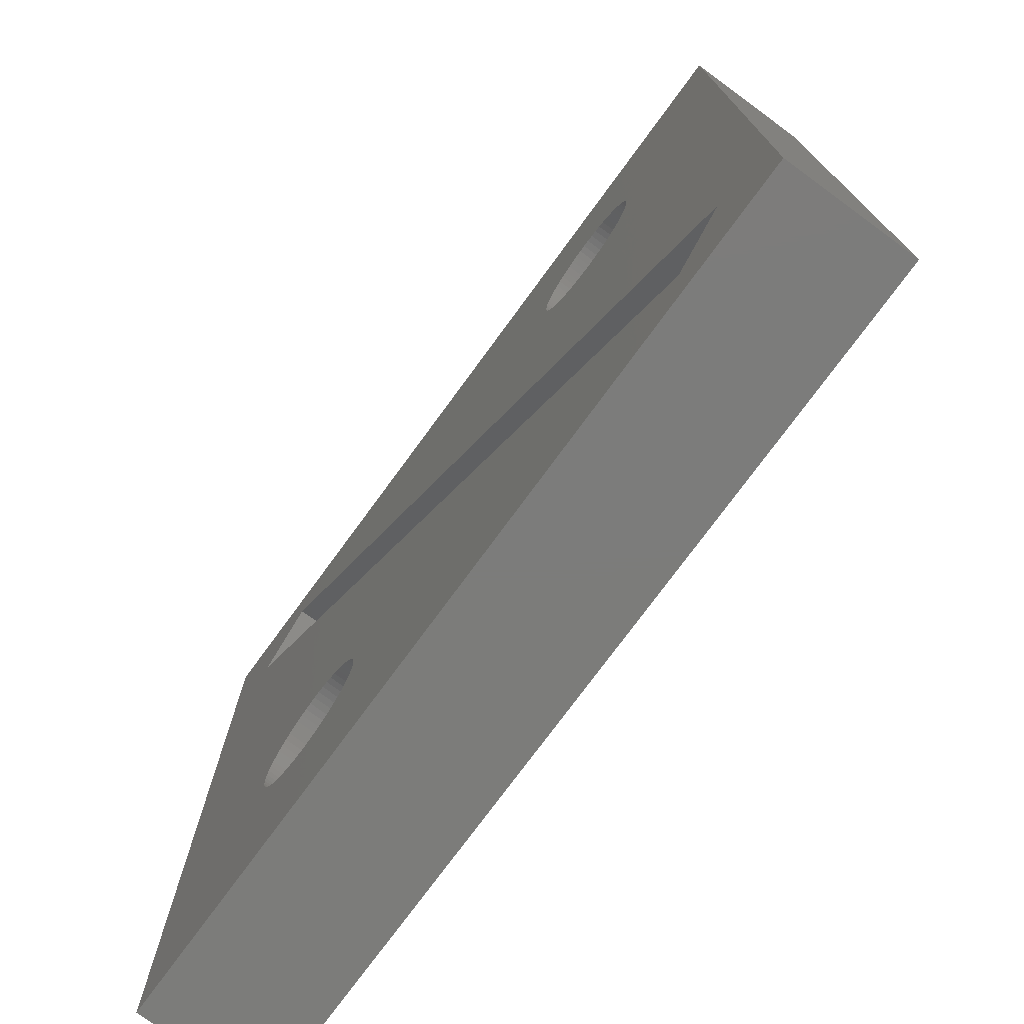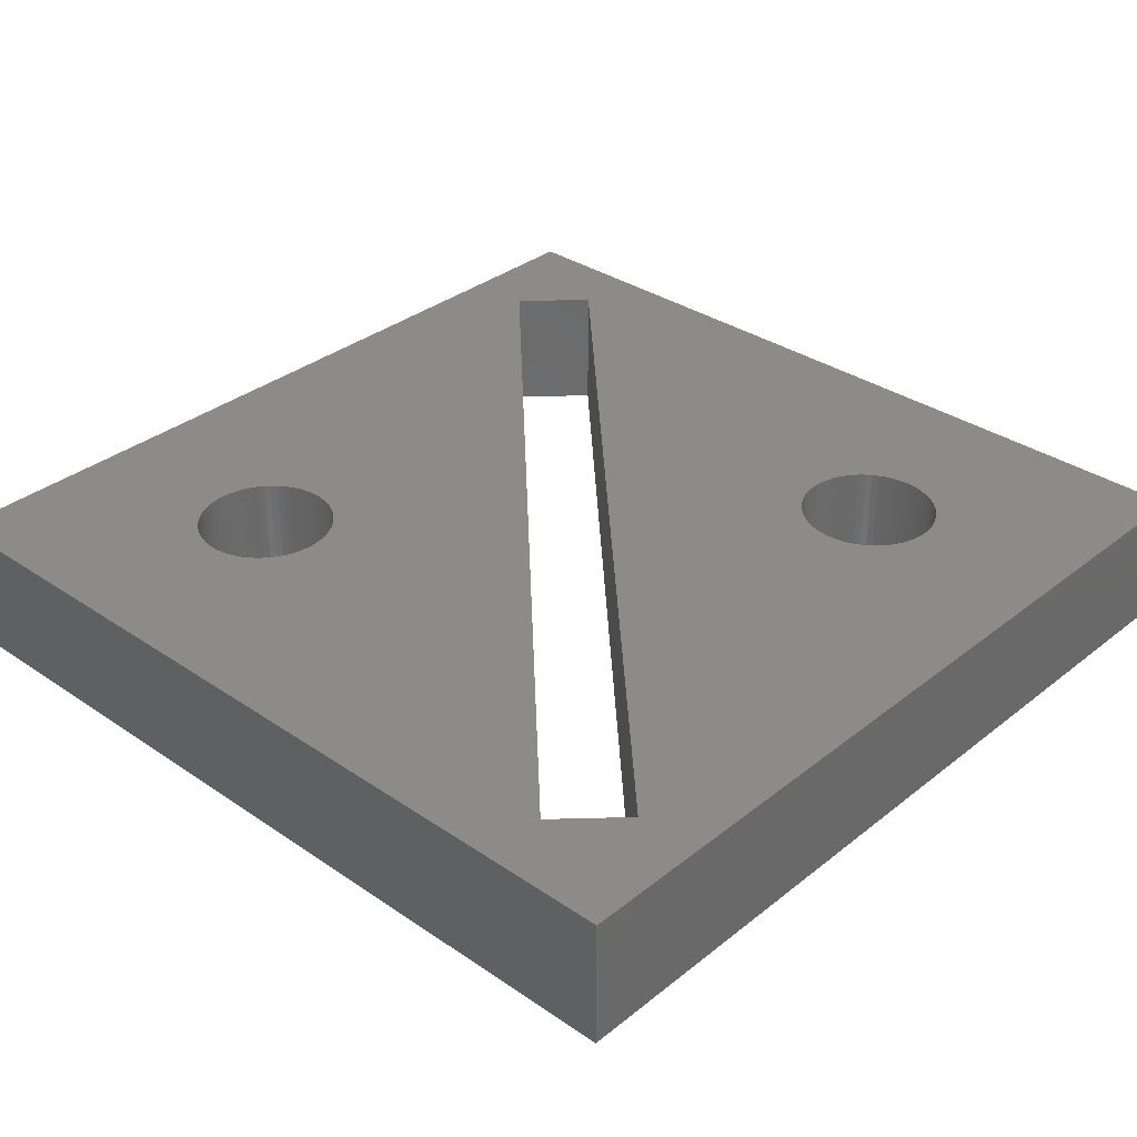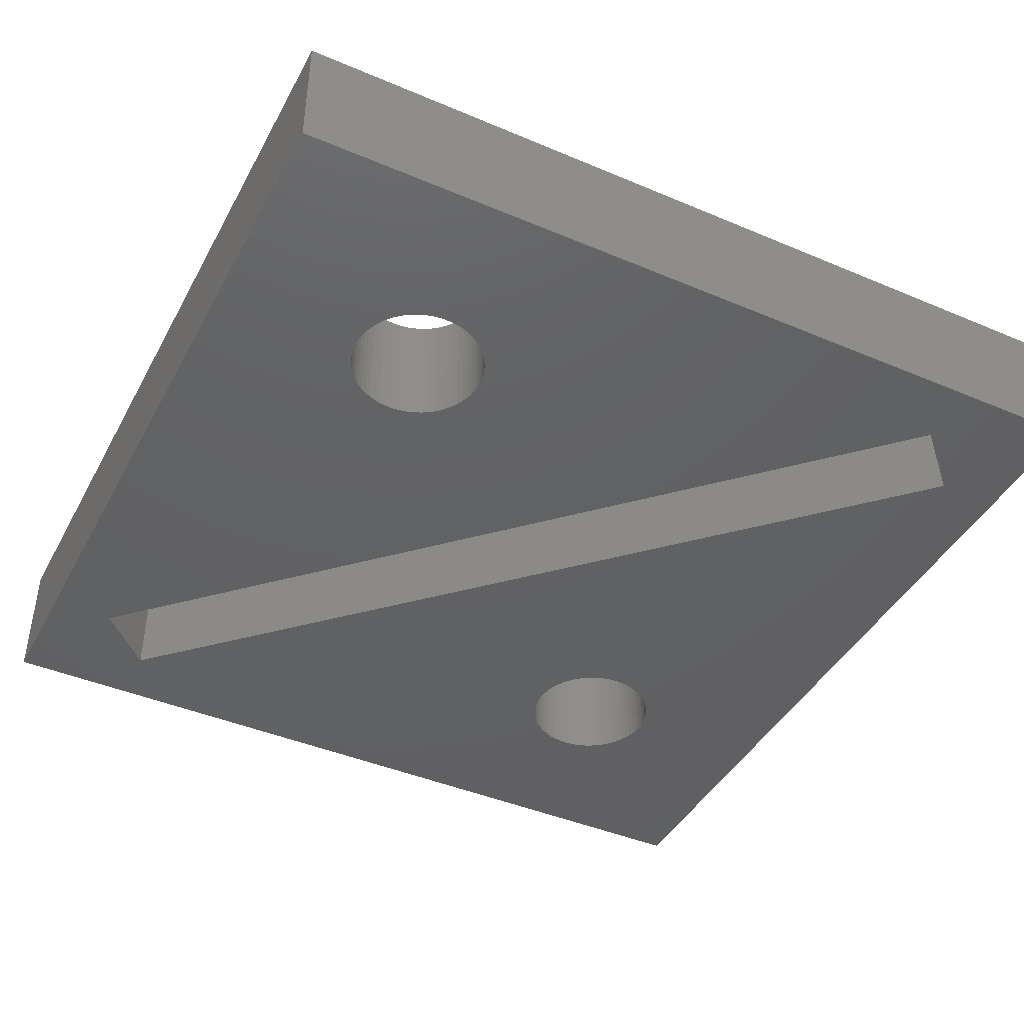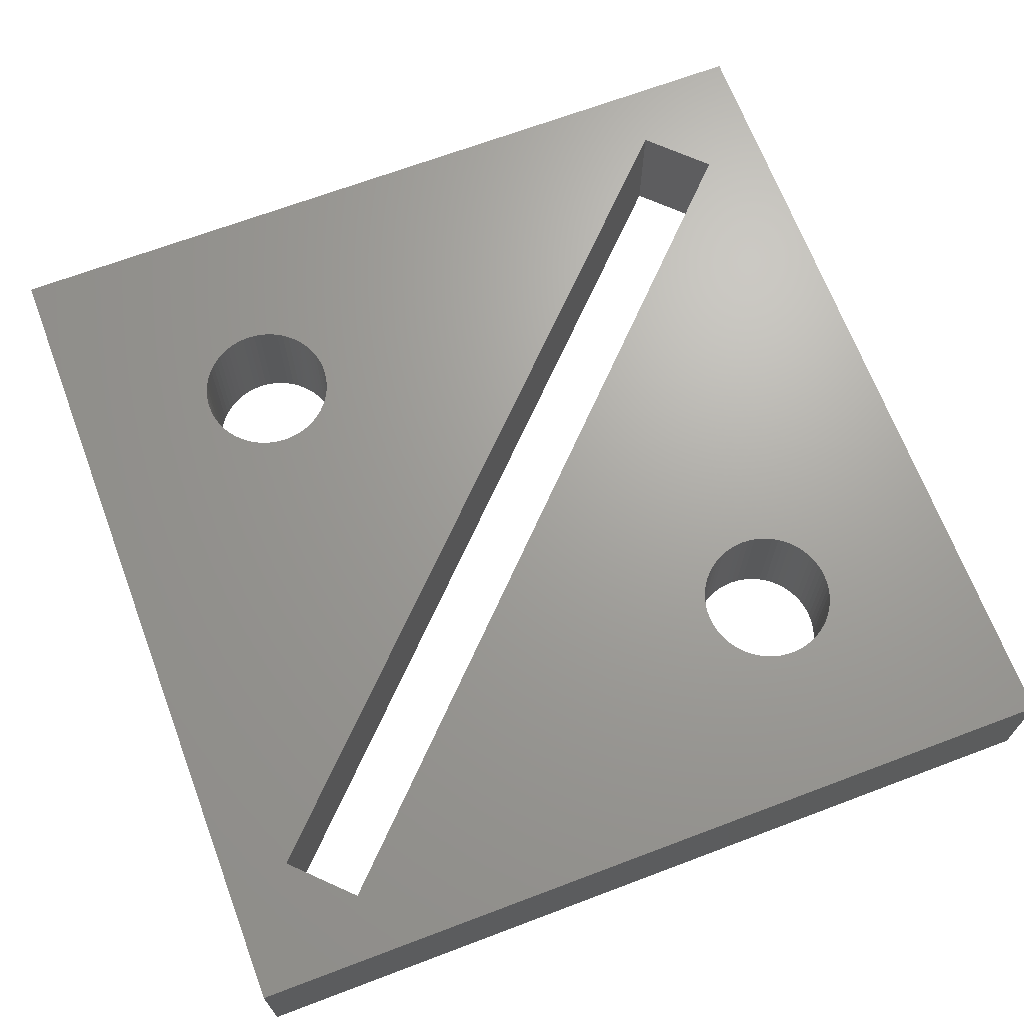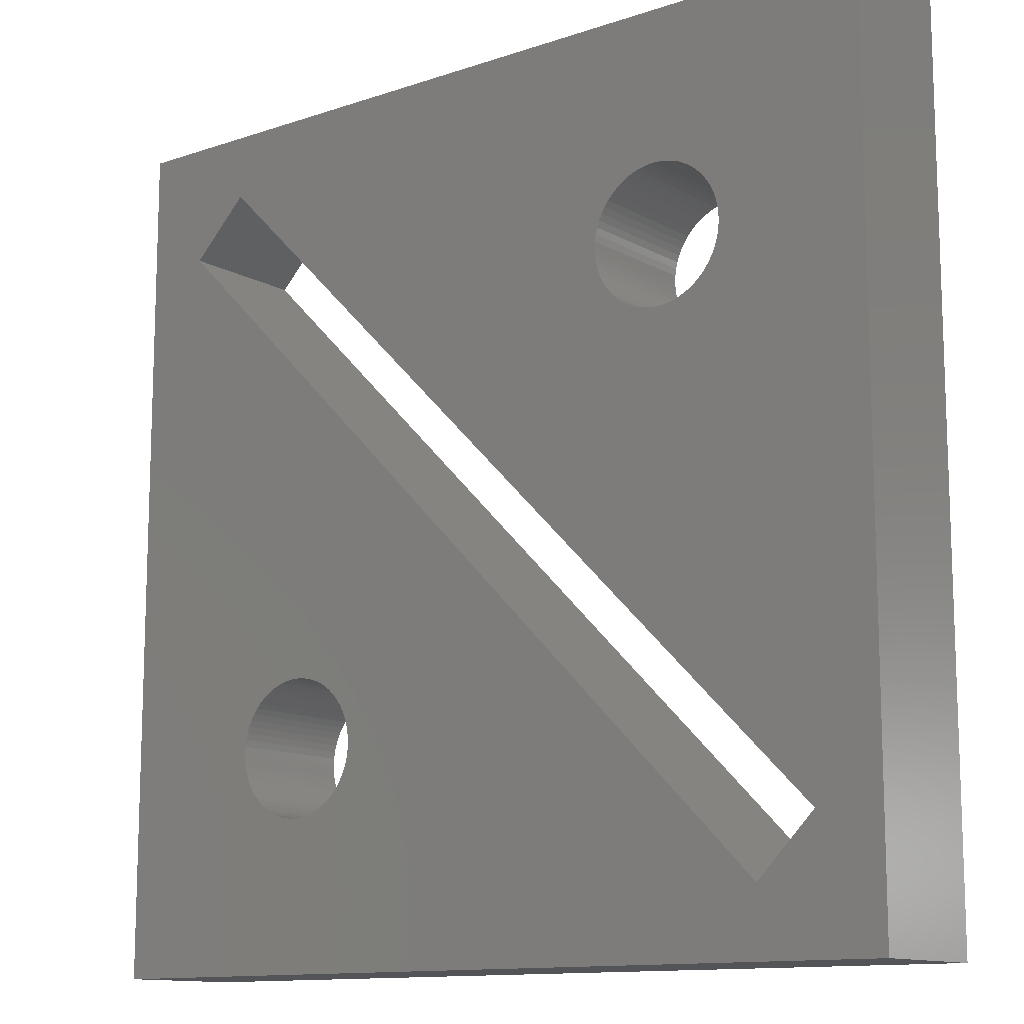
<metadata>
{"format":"stl","ext":"stl","renderer":"f3d","projection":"perspective","resolution":1024,"background":"white","views":[{"elev":-75.3,"azim":-126.2,"up":"+Y"},{"elev":33.5,"azim":132.9,"up":"+Z"},{"elev":-42.9,"azim":-116.7,"up":"+Z"},{"elev":68.1,"azim":159.3,"up":"+Z"},{"elev":-12.4,"azim":-141.7,"up":"+Y"}]}
</metadata>
<code>
# stl→obj: 272 verts, 552 faces
v 0 20 0
v 20 20 0
v 17.16 18.5 0
v 20 0 0
v 18.5 17.16 0
v 14.85 3.433 0
v 15 3.425 0
v 2.843 1.5 0
v 0 0 0
v 1.5 2.843 0
v 4.846 16.57 0
v 4.693 16.54 0
v 5 13.43 0
v 5.154 13.43 0
v 6.567 14.85 0
v 6.545 14.69 0
v 4.846 13.43 0
v 4.693 13.46 0
v 4.543 13.49 0
v 4.397 13.54 0
v 4.258 13.61 0
v 4.125 13.69 0
v 4.001 13.78 0
v 3.886 13.89 0
v 3.783 14 0
v 3.611 14.26 0
v 3.69 14.12 0
v 3.545 14.4 0
v 3.493 14.54 0
v 3.455 14.69 0
v 3.433 14.85 0
v 3.425 15 0
v 3.433 15.15 0
v 3.455 15.31 0
v 3.493 15.46 0
v 3.545 15.6 0
v 3.611 15.74 0
v 3.69 15.88 0
v 3.783 16 0
v 3.886 16.11 0
v 4.001 16.22 0
v 4.125 16.31 0
v 4.258 16.39 0
v 4.397 16.46 0
v 4.543 16.51 0
v 5 16.57 0
v 5.154 16.57 0
v 5.307 16.54 0
v 5.457 16.51 0
v 5.603 16.46 0
v 5.742 16.39 0
v 5.875 16.31 0
v 5.999 16.22 0
v 6.114 16.11 0
v 6.217 16 0
v 6.31 15.88 0
v 6.389 15.74 0
v 6.455 15.6 0
v 6.507 15.46 0
v 6.545 15.31 0
v 6.567 15.15 0
v 6.575 15 0
v 6.507 14.54 0
v 6.455 14.4 0
v 6.389 14.26 0
v 6.31 14.12 0
v 6.217 14 0
v 6.114 13.89 0
v 5.999 13.78 0
v 5.875 13.69 0
v 5.742 13.61 0
v 5.603 13.54 0
v 5.457 13.49 0
v 5.307 13.46 0
v 14.69 3.455 0
v 14.54 3.493 0
v 14.4 3.545 0
v 14.26 3.611 0
v 14.12 3.69 0
v 14 3.783 0
v 13.89 3.886 0
v 13.78 4.001 0
v 13.69 4.125 0
v 13.61 4.258 0
v 13.54 4.397 0
v 13.49 4.543 0
v 13.46 4.693 0
v 13.43 4.846 0
v 13.43 5 0
v 13.43 5.154 0
v 13.46 5.307 0
v 13.49 5.457 0
v 13.54 5.603 0
v 13.61 5.742 0
v 13.69 5.875 0
v 13.78 5.999 0
v 13.89 6.114 0
v 14 6.217 0
v 14.12 6.31 0
v 14.26 6.389 0
v 14.4 6.455 0
v 14.54 6.507 0
v 14.69 6.545 0
v 14.85 6.567 0
v 15 6.575 0
v 15.15 6.567 0
v 15.31 6.545 0
v 15.46 6.507 0
v 15.6 6.455 0
v 15.74 6.389 0
v 15.88 6.31 0
v 16 6.217 0
v 16.11 6.114 0
v 16.22 5.999 0
v 16.39 5.742 0
v 16.31 5.875 0
v 16.46 5.603 0
v 16.51 5.457 0
v 16.54 5.307 0
v 16.57 5.154 0
v 16.57 5 0
v 16.57 4.846 0
v 16.54 4.693 0
v 16.51 4.543 0
v 16.46 4.397 0
v 16.39 4.258 0
v 16.31 4.125 0
v 16.22 4.001 0
v 16.11 3.886 0
v 16 3.783 0
v 15.88 3.69 0
v 15.74 3.611 0
v 15.6 3.545 0
v 15.46 3.493 0
v 15.31 3.455 0
v 15.15 3.433 0
v 17.16 18.5 3
v 20 20 3
v 0 20 3
v 18.5 17.16 3
v 20 0 3
v 15 3.425 3
v 14.85 3.433 3
v 0 0 3
v 2.843 1.5 3
v 1.5 2.843 3
v 4.693 16.54 3
v 4.846 16.57 3
v 5.154 13.43 3
v 5 13.43 3
v 6.545 14.69 3
v 6.567 14.85 3
v 4.846 13.43 3
v 4.693 13.46 3
v 4.543 13.49 3
v 4.397 13.54 3
v 4.258 13.61 3
v 4.125 13.69 3
v 4.001 13.78 3
v 3.886 13.89 3
v 3.783 14 3
v 3.69 14.12 3
v 3.611 14.26 3
v 3.545 14.4 3
v 3.493 14.54 3
v 3.455 14.69 3
v 3.433 14.85 3
v 3.425 15 3
v 3.433 15.15 3
v 3.455 15.31 3
v 3.493 15.46 3
v 3.545 15.6 3
v 3.611 15.74 3
v 3.69 15.88 3
v 3.783 16 3
v 3.886 16.11 3
v 4.001 16.22 3
v 4.125 16.31 3
v 4.258 16.39 3
v 4.397 16.46 3
v 4.543 16.51 3
v 5 16.57 3
v 5.154 16.57 3
v 5.307 16.54 3
v 5.457 16.51 3
v 5.603 16.46 3
v 5.742 16.39 3
v 5.875 16.31 3
v 5.999 16.22 3
v 6.114 16.11 3
v 6.217 16 3
v 6.31 15.88 3
v 6.389 15.74 3
v 6.455 15.6 3
v 6.507 15.46 3
v 6.545 15.31 3
v 6.567 15.15 3
v 6.575 15 3
v 6.507 14.54 3
v 6.455 14.4 3
v 6.389 14.26 3
v 6.31 14.12 3
v 6.217 14 3
v 6.114 13.89 3
v 5.999 13.78 3
v 5.875 13.69 3
v 5.742 13.61 3
v 5.603 13.54 3
v 5.457 13.49 3
v 5.307 13.46 3
v 14.69 3.455 3
v 14.54 3.493 3
v 14.4 3.545 3
v 14.26 3.611 3
v 14.12 3.69 3
v 14 3.783 3
v 13.89 3.886 3
v 13.78 4.001 3
v 13.69 4.125 3
v 13.61 4.258 3
v 13.54 4.397 3
v 13.49 4.543 3
v 13.46 4.693 3
v 13.43 4.846 3
v 13.43 5 3
v 13.43 5.154 3
v 13.46 5.307 3
v 13.49 5.457 3
v 13.54 5.603 3
v 13.61 5.742 3
v 13.69 5.875 3
v 13.78 5.999 3
v 13.89 6.114 3
v 14 6.217 3
v 14.12 6.31 3
v 14.26 6.389 3
v 14.4 6.455 3
v 14.54 6.507 3
v 14.69 6.545 3
v 14.85 6.567 3
v 15 6.575 3
v 15.15 6.567 3
v 15.31 6.545 3
v 15.46 6.507 3
v 15.6 6.455 3
v 15.74 6.389 3
v 15.88 6.31 3
v 16 6.217 3
v 16.11 6.114 3
v 16.22 5.999 3
v 16.31 5.875 3
v 16.39 5.742 3
v 16.46 5.603 3
v 16.51 5.457 3
v 16.54 5.307 3
v 16.57 5.154 3
v 16.57 5 3
v 16.57 4.846 3
v 16.54 4.693 3
v 16.51 4.543 3
v 16.46 4.397 3
v 16.39 4.258 3
v 16.31 4.125 3
v 16.22 4.001 3
v 16.11 3.886 3
v 16 3.783 3
v 15.88 3.69 3
v 15.74 3.611 3
v 15.6 3.545 3
v 15.46 3.493 3
v 15.31 3.455 3
v 15.15 3.433 3
f 1 2 3
f 2 4 5
f 4 6 7
f 8 4 9
f 1 10 9
f 10 8 9
f 1 11 12
f 2 5 3
f 10 13 14
f 15 3 16
f 17 13 10
f 18 17 10
f 19 18 10
f 20 19 10
f 21 20 10
f 22 21 10
f 23 22 10
f 24 23 10
f 25 24 10
f 26 27 10
f 27 25 10
f 28 26 10
f 29 28 10
f 1 29 10
f 1 30 29
f 1 31 30
f 1 32 31
f 1 33 32
f 1 34 33
f 1 35 34
f 1 36 35
f 1 37 36
f 1 38 37
f 1 39 38
f 1 40 39
f 1 41 40
f 1 42 41
f 1 43 42
f 1 44 43
f 1 45 44
f 1 12 45
f 46 11 1
f 47 46 1
f 48 47 1
f 49 48 1
f 3 49 1
f 3 50 49
f 3 51 50
f 3 52 51
f 3 53 52
f 3 54 53
f 3 55 54
f 3 56 55
f 3 57 56
f 3 58 57
f 3 59 58
f 3 60 59
f 3 61 60
f 3 62 61
f 3 15 62
f 16 3 63
f 63 3 64
f 64 3 65
f 66 65 3
f 67 66 3
f 68 67 3
f 10 68 3
f 10 69 68
f 10 70 69
f 10 71 70
f 10 72 71
f 10 73 72
f 10 74 73
f 10 14 74
f 4 75 6
f 4 76 75
f 4 8 76
f 76 8 77
f 77 8 78
f 78 8 79
f 79 8 80
f 80 8 81
f 81 8 82
f 82 8 83
f 83 8 84
f 84 8 85
f 85 8 86
f 86 8 87
f 87 8 88
f 88 8 89
f 89 8 90
f 90 8 91
f 91 8 92
f 92 8 93
f 93 8 94
f 94 8 95
f 95 8 96
f 96 8 97
f 97 8 5
f 98 97 5
f 99 98 5
f 100 99 5
f 101 100 5
f 102 101 5
f 103 102 5
f 104 103 5
f 105 104 5
f 106 105 5
f 107 106 5
f 108 107 5
f 109 108 5
f 110 109 5
f 111 110 5
f 112 111 5
f 113 112 5
f 114 113 5
f 115 116 5
f 116 114 5
f 115 5 117
f 117 5 118
f 118 5 4
f 119 118 4
f 120 119 4
f 121 120 4
f 122 121 4
f 123 122 4
f 124 123 4
f 125 124 4
f 126 125 4
f 127 126 4
f 128 127 4
f 129 128 4
f 130 129 4
f 131 130 4
f 132 131 4
f 133 132 4
f 134 133 4
f 135 134 4
f 7 136 4
f 136 135 4
f 137 138 139
f 140 141 138
f 142 143 141
f 144 141 145
f 144 146 139
f 144 145 146
f 147 148 139
f 137 140 138
f 149 150 146
f 151 137 152
f 146 150 153
f 146 153 154
f 146 154 155
f 146 155 156
f 146 156 157
f 146 157 158
f 146 158 159
f 146 159 160
f 146 160 161
f 146 162 163
f 146 161 162
f 146 163 164
f 146 164 165
f 146 165 139
f 165 166 139
f 166 167 139
f 167 168 139
f 168 169 139
f 169 170 139
f 170 171 139
f 171 172 139
f 172 173 139
f 173 174 139
f 174 175 139
f 175 176 139
f 176 177 139
f 177 178 139
f 178 179 139
f 179 180 139
f 180 181 139
f 181 147 139
f 139 148 182
f 139 182 183
f 139 183 184
f 139 184 185
f 139 185 137
f 185 186 137
f 186 187 137
f 187 188 137
f 188 189 137
f 189 190 137
f 190 191 137
f 191 192 137
f 192 193 137
f 193 194 137
f 194 195 137
f 195 196 137
f 196 197 137
f 197 198 137
f 198 152 137
f 199 137 151
f 200 137 199
f 201 137 200
f 137 201 202
f 137 202 203
f 137 203 204
f 137 204 146
f 204 205 146
f 205 206 146
f 206 207 146
f 207 208 146
f 208 209 146
f 209 210 146
f 210 149 146
f 143 211 141
f 211 212 141
f 212 145 141
f 213 145 212
f 214 145 213
f 215 145 214
f 216 145 215
f 217 145 216
f 218 145 217
f 219 145 218
f 220 145 219
f 221 145 220
f 222 145 221
f 223 145 222
f 224 145 223
f 225 145 224
f 226 145 225
f 227 145 226
f 228 145 227
f 229 145 228
f 230 145 229
f 231 145 230
f 232 145 231
f 233 145 232
f 140 145 233
f 140 233 234
f 140 234 235
f 140 235 236
f 140 236 237
f 140 237 238
f 140 238 239
f 140 239 240
f 140 240 241
f 140 241 242
f 140 242 243
f 140 243 244
f 140 244 245
f 140 245 246
f 140 246 247
f 140 247 248
f 140 248 249
f 140 249 250
f 140 251 252
f 140 250 251
f 253 140 252
f 254 140 253
f 141 140 254
f 141 254 255
f 141 255 256
f 141 256 257
f 141 257 258
f 141 258 259
f 141 259 260
f 141 260 261
f 141 261 262
f 141 262 263
f 141 263 264
f 141 264 265
f 141 265 266
f 141 266 267
f 141 267 268
f 141 268 269
f 141 269 270
f 141 270 271
f 141 272 142
f 141 271 272
f 1 138 2
f 1 139 138
f 9 139 1
f 9 144 139
f 4 144 9
f 4 141 144
f 2 141 4
f 2 138 141
f 3 137 10
f 146 10 137
f 5 140 3
f 137 3 140
f 8 145 5
f 140 5 145
f 10 146 8
f 145 8 146
f 18 154 17
f 153 17 154
f 19 155 18
f 154 18 155
f 20 156 19
f 155 19 156
f 21 157 20
f 156 20 157
f 22 158 21
f 157 21 158
f 23 159 22
f 158 22 159
f 24 160 23
f 159 23 160
f 25 161 24
f 160 24 161
f 27 162 25
f 161 25 162
f 26 163 27
f 162 27 163
f 28 164 26
f 163 26 164
f 29 165 28
f 164 28 165
f 30 166 29
f 165 29 166
f 31 167 30
f 166 30 167
f 32 168 31
f 167 31 168
f 33 169 32
f 168 32 169
f 34 170 33
f 169 33 170
f 35 171 34
f 170 34 171
f 36 172 35
f 171 35 172
f 37 173 36
f 172 36 173
f 38 174 37
f 173 37 174
f 39 175 38
f 174 38 175
f 40 176 39
f 175 39 176
f 41 177 40
f 176 40 177
f 42 178 41
f 177 41 178
f 43 179 42
f 178 42 179
f 44 180 43
f 179 43 180
f 45 181 44
f 180 44 181
f 12 147 45
f 181 45 147
f 11 148 12
f 147 12 148
f 46 182 11
f 148 11 182
f 47 183 46
f 182 46 183
f 48 184 47
f 183 47 184
f 49 185 48
f 184 48 185
f 50 186 49
f 185 49 186
f 51 187 50
f 186 50 187
f 52 188 51
f 187 51 188
f 53 189 52
f 188 52 189
f 54 190 53
f 189 53 190
f 55 191 54
f 190 54 191
f 56 192 55
f 191 55 192
f 57 193 56
f 192 56 193
f 58 194 57
f 193 57 194
f 59 195 58
f 194 58 195
f 60 196 59
f 195 59 196
f 61 197 60
f 196 60 197
f 62 198 61
f 197 61 198
f 15 152 62
f 198 62 152
f 16 151 15
f 152 15 151
f 63 199 16
f 151 16 199
f 64 200 63
f 199 63 200
f 65 201 64
f 200 64 201
f 66 202 65
f 201 65 202
f 67 203 66
f 202 66 203
f 68 204 67
f 203 67 204
f 69 205 68
f 204 68 205
f 70 206 69
f 205 69 206
f 71 207 70
f 206 70 207
f 72 208 71
f 207 71 208
f 73 209 72
f 208 72 209
f 74 210 73
f 209 73 210
f 14 149 74
f 210 74 149
f 13 150 14
f 149 14 150
f 17 153 13
f 150 13 153
f 75 211 6
f 143 6 211
f 76 212 75
f 211 75 212
f 77 213 76
f 212 76 213
f 78 214 77
f 213 77 214
f 79 215 78
f 214 78 215
f 80 216 79
f 215 79 216
f 81 217 80
f 216 80 217
f 82 218 81
f 217 81 218
f 83 219 82
f 218 82 219
f 84 220 83
f 219 83 220
f 85 221 84
f 220 84 221
f 86 222 85
f 221 85 222
f 87 223 86
f 222 86 223
f 88 224 87
f 223 87 224
f 89 225 88
f 224 88 225
f 90 226 89
f 225 89 226
f 91 227 90
f 226 90 227
f 92 228 91
f 227 91 228
f 93 229 92
f 228 92 229
f 94 230 93
f 229 93 230
f 95 231 94
f 230 94 231
f 96 232 95
f 231 95 232
f 97 233 96
f 232 96 233
f 98 234 97
f 233 97 234
f 99 235 98
f 234 98 235
f 100 236 99
f 235 99 236
f 101 237 100
f 236 100 237
f 102 238 101
f 237 101 238
f 103 239 102
f 238 102 239
f 104 240 103
f 239 103 240
f 105 241 104
f 240 104 241
f 106 242 105
f 241 105 242
f 107 243 106
f 242 106 243
f 108 244 107
f 243 107 244
f 109 245 108
f 244 108 245
f 110 246 109
f 245 109 246
f 111 247 110
f 246 110 247
f 112 248 111
f 247 111 248
f 113 249 112
f 248 112 249
f 114 250 113
f 249 113 250
f 116 251 114
f 250 114 251
f 115 252 116
f 251 116 252
f 117 253 115
f 252 115 253
f 118 254 117
f 253 117 254
f 119 255 118
f 254 118 255
f 120 256 119
f 255 119 256
f 121 257 120
f 256 120 257
f 122 258 121
f 257 121 258
f 123 259 122
f 258 122 259
f 124 260 123
f 259 123 260
f 125 261 124
f 260 124 261
f 126 262 125
f 261 125 262
f 127 263 126
f 262 126 263
f 128 264 127
f 263 127 264
f 129 265 128
f 264 128 265
f 130 266 129
f 265 129 266
f 131 267 130
f 266 130 267
f 132 268 131
f 267 131 268
f 133 269 132
f 268 132 269
f 134 270 133
f 269 133 270
f 135 271 134
f 270 134 271
f 136 272 135
f 271 135 272
f 7 142 136
f 272 136 142
f 6 143 7
f 142 7 143

</code>
